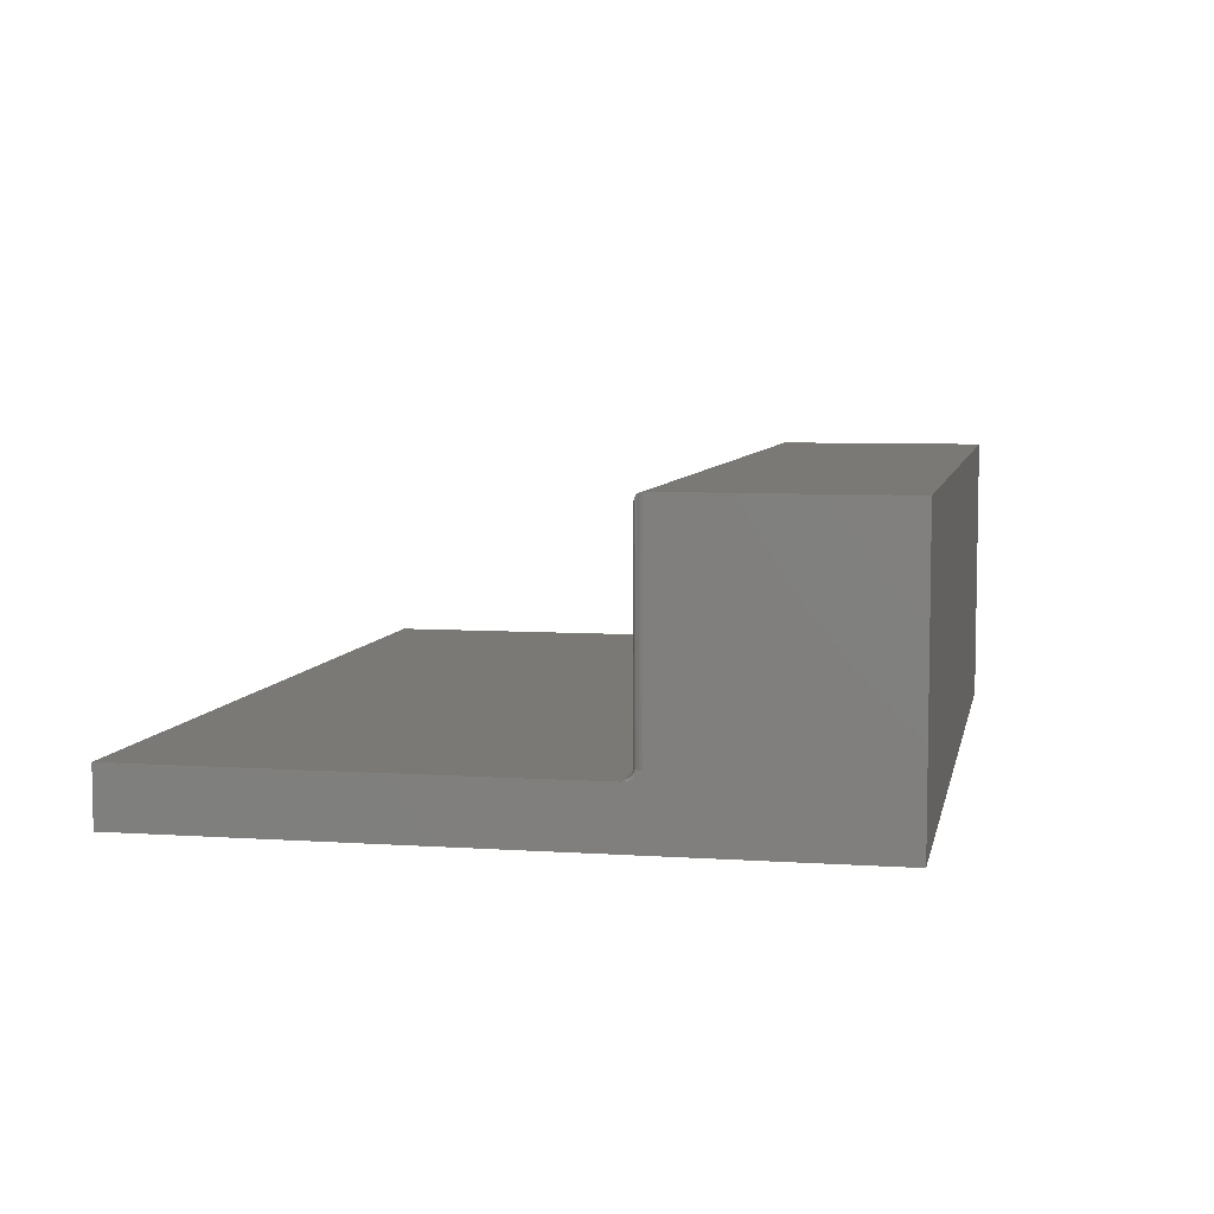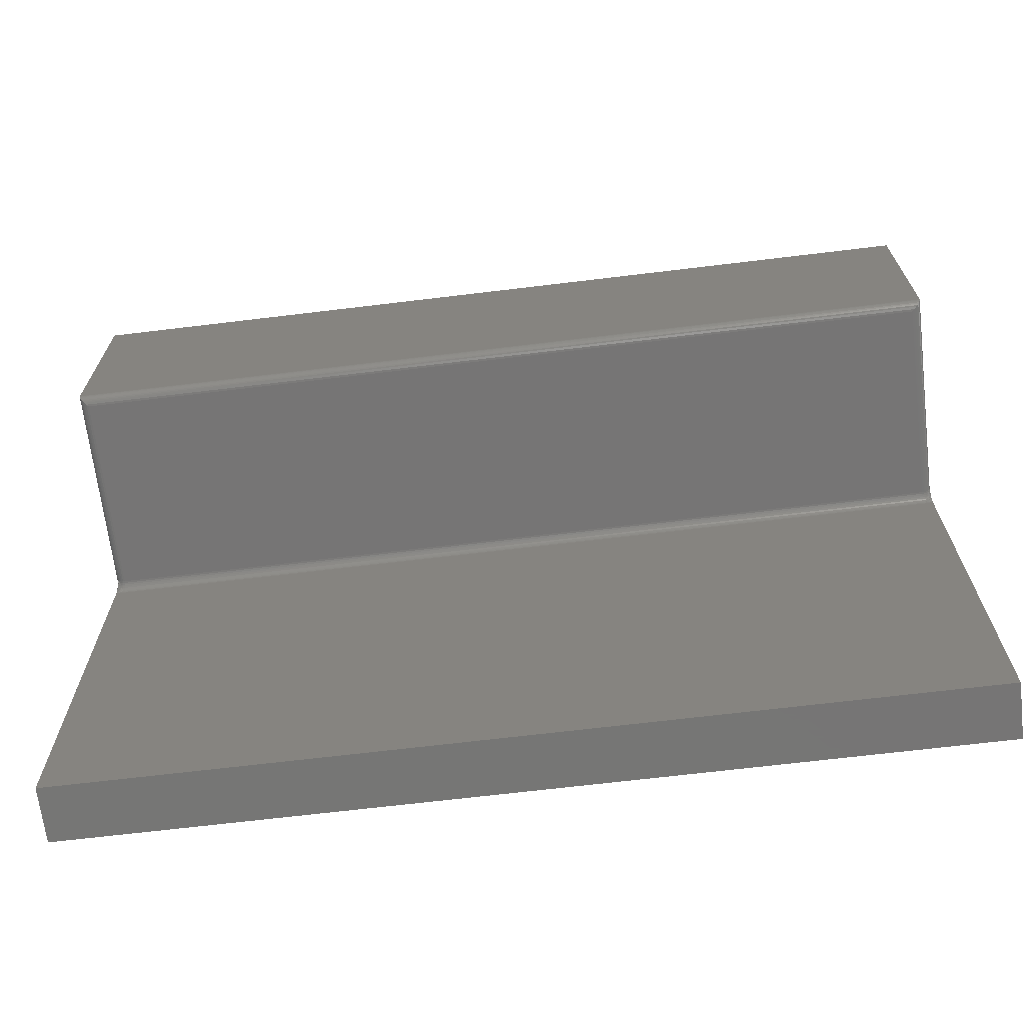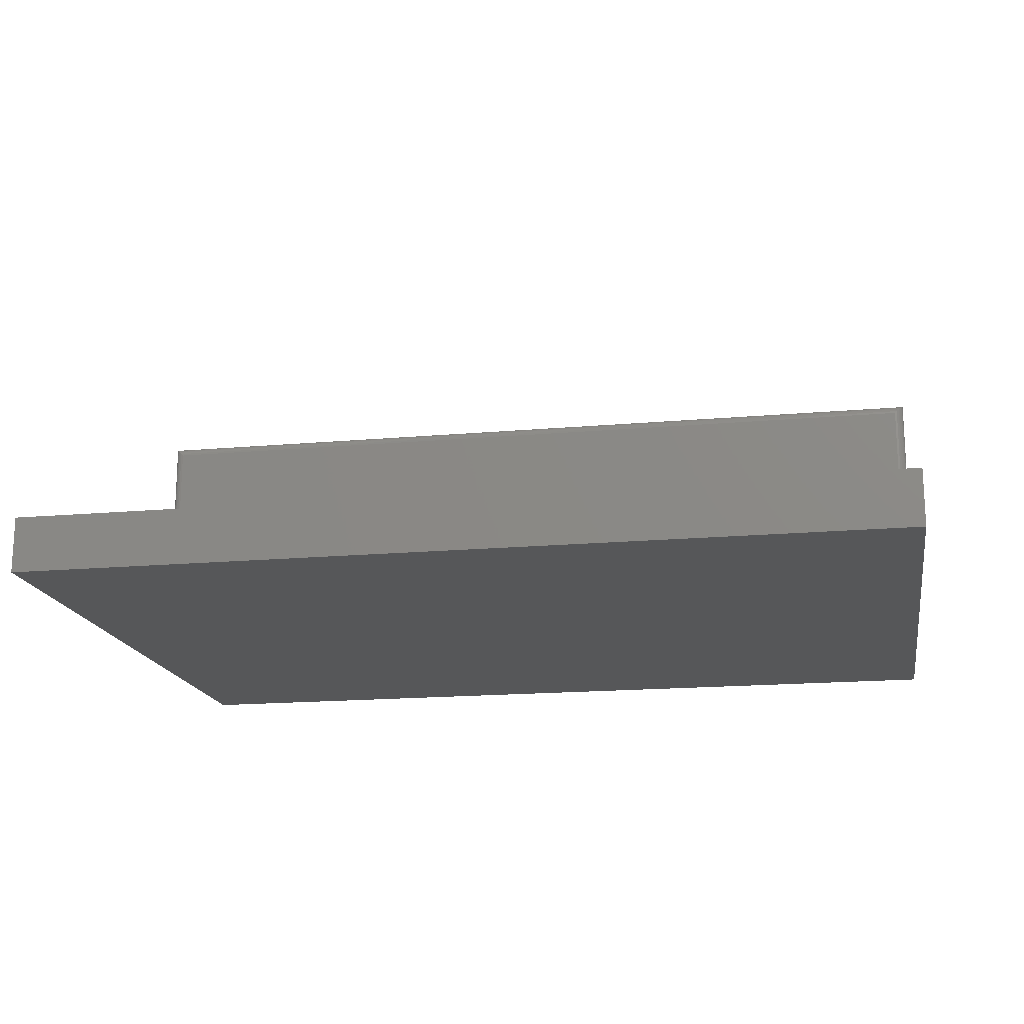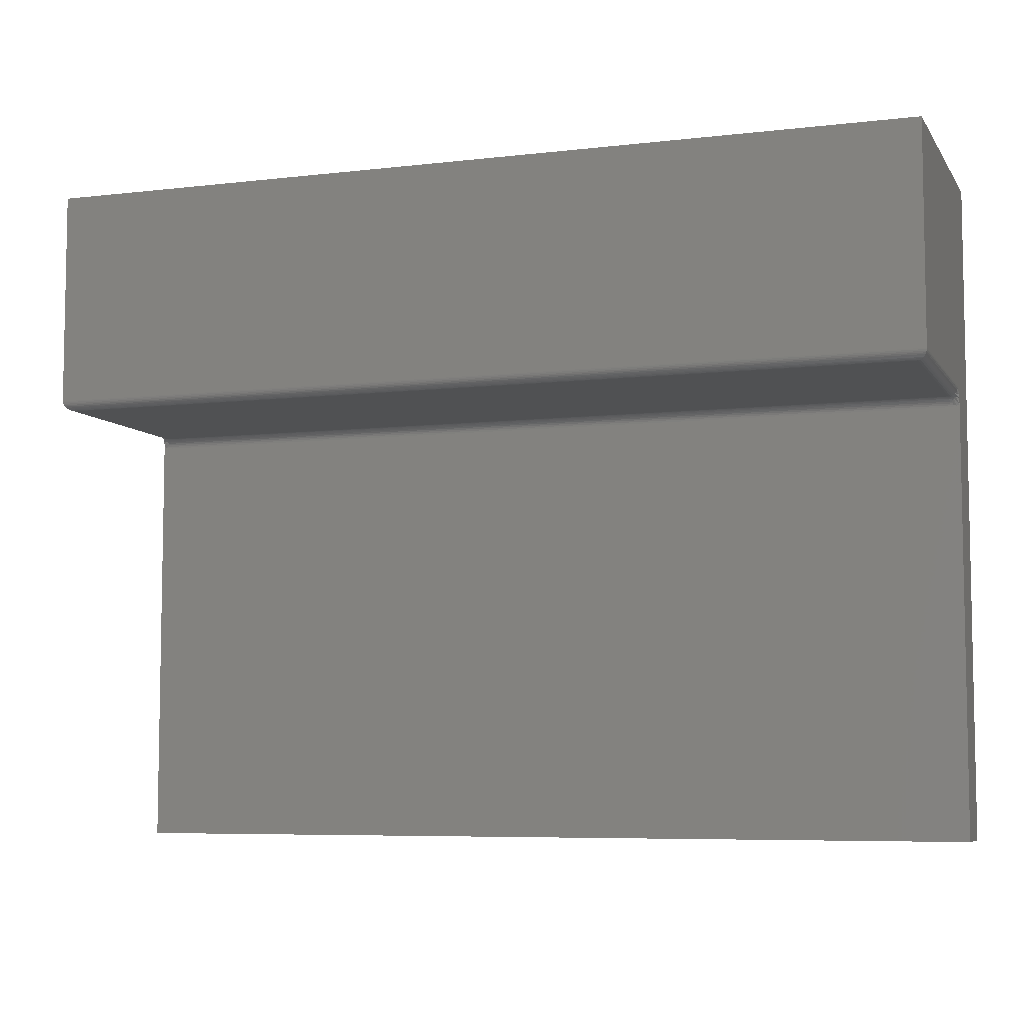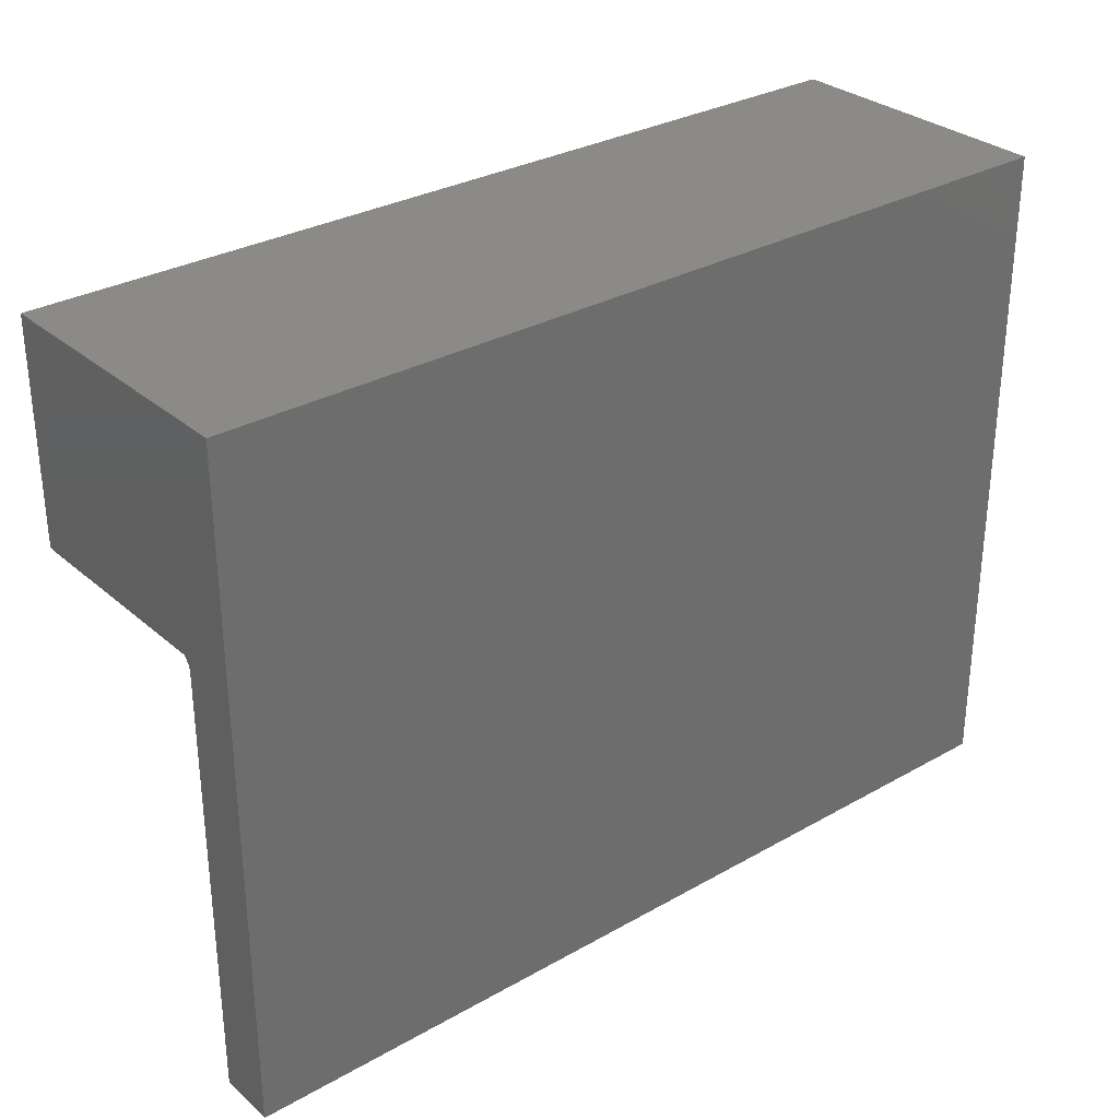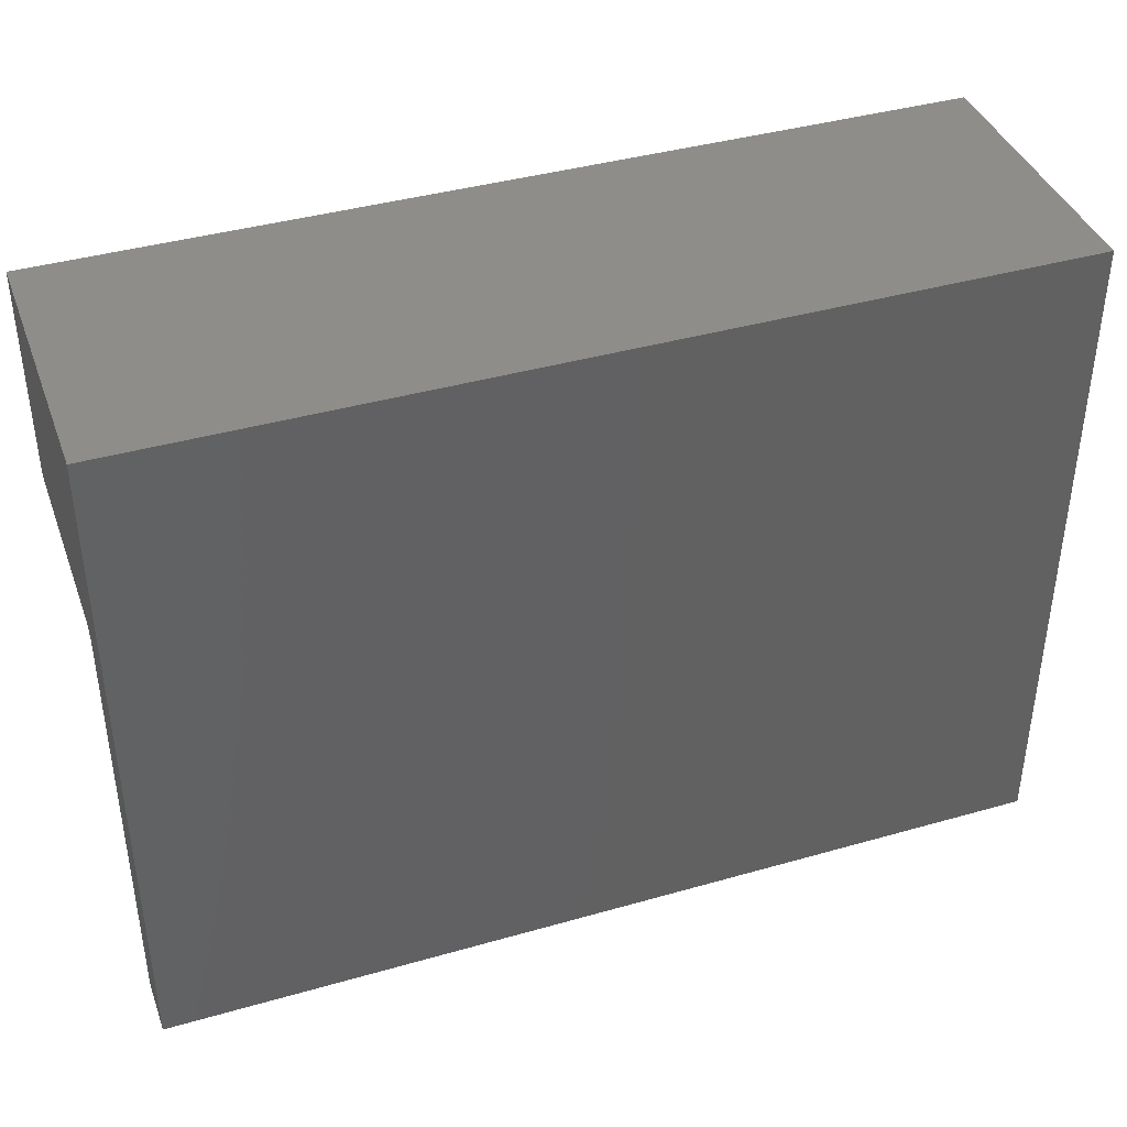
<metadata>
{"format":"stl","ext":"stl","renderer":"f3d","projection":"perspective","resolution":1024,"background":"white","views":[{"elev":6.5,"azim":101.3,"up":"+Z"},{"elev":-68.0,"azim":6.9,"up":"+Y"},{"elev":-17.2,"azim":10.2,"up":"+Z"},{"elev":-6.7,"azim":19.0,"up":"+Y"},{"elev":30.6,"azim":140.7,"up":"+Y"},{"elev":40.1,"azim":160.6,"up":"+Y"}]}
</metadata>
<code>
# stl→obj: 109 verts, 214 faces
v 0.7344 0.3203 0.4453
v 0.7374 0.3206 0.1094
v 0.738 0.3207 0.449
v 0.7344 0.3203 0.1094
v 0.75 0.3359 0.1094
v 0.7499 0.334 0.4608
v 0.7497 0.3329 0.1094
v 0.75 0.3359 0.4609
v 0.7494 0.3315 0.4603
v 0.7485 0.3292 0.4594
v 0.7488 0.33 0.1094
v 0.7472 0.327 0.4581
v 0.7474 0.3273 0.1094
v 0.7456 0.325 0.4565
v 0.7454 0.3249 0.1094
v 0.7437 0.3234 0.4546
v 0.7431 0.3229 0.1094
v 0.7416 0.3221 0.4525
v 0.7404 0.3215 0.1094
v -0.7188 0.3359 0.4609
v -0.7184 0.3329 0.1094
v -0.7186 0.334 0.4608
v -0.7188 0.3359 0.1094
v -0.7031 0.3203 0.1094
v -0.7068 0.3207 0.449
v -0.7062 0.3206 0.1094
v -0.7031 0.3203 0.4453
v -0.7091 0.3215 0.1094
v -0.7103 0.3221 0.4525
v -0.7118 0.3229 0.1094
v -0.7124 0.3234 0.4546
v -0.7143 0.325 0.4565
v -0.7142 0.3249 0.1094
v -0.7159 0.327 0.4581
v -0.7161 0.3273 0.1094
v -0.7172 0.3292 0.4594
v -0.7176 0.33 0.1094
v -0.7181 0.3315 0.4603
v 0.75 -0.4062 0.09375
v 0.75 0.3089 0.09375
v 0.7451 0.3066 0.09375
v 0.7398 0.3052 0.09375
v 0.7344 0.3047 0.09375
v -0.7188 -0.4062 0.09375
v -0.7031 0.3047 0.09375
v -0.7086 0.3052 0.09375
v -0.7138 0.3066 0.09375
v -0.7188 0.3089 0.09375
v -0.7188 0.6914 0.09375
v -0.7188 0.6914 0.4609
v -0.7188 0.6914 0
v -0.7188 -0.4062 0
v -0.7188 0.3131 0.09417
v -0.7188 0.3174 0.09539
v -0.7188 0.3228 0.09814
v -0.7188 0.328 0.1019
v 0.75 0.6914 0.09375
v 0.75 0.6914 0.4609
v 0.75 -0.4062 0
v 0.75 0.6914 0
v 0.75 0.3103 0.0938
v 0.75 0.3242 0.09902
v 0.75 0.3188 0.09598
v 0.75 0.3145 0.09449
v 0.7445 0.3208 0.1007
v 0.7399 0.3083 0.09405
v 0.7421 0.3173 0.09833
v 0.7383 0.3161 0.09833
v 0.7388 0.3138 0.09638
v 0.7393 0.3112 0.09494
v 0.7414 0.3191 0.1007
v 0.7432 0.3227 0.1063
v 0.7437 0.322 0.1034
v 0.7344 0.3134 0.09638
v 0.7344 0.3107 0.09494
v 0.7344 0.3077 0.09405
v 0.7344 0.3157 0.09833
v 0.7379 0.318 0.1007
v 0.7344 0.3177 0.1007
v 0.7377 0.3194 0.1034
v 0.7344 0.3191 0.1034
v 0.7375 0.3203 0.1063
v 0.7344 0.32 0.1063
v 0.7408 0.3204 0.1034
v 0.7405 0.3212 0.1063
v -0.712 0.3227 0.1063
v -0.7081 0.3112 0.09494
v -0.7075 0.3138 0.09638
v -0.7086 0.3083 0.09405
v -0.7172 0.3149 0.09494
v -0.7157 0.3172 0.09638
v -0.7143 0.3191 0.09833
v -0.7133 0.3208 0.1007
v -0.7125 0.322 0.1034
v -0.7109 0.3173 0.09833
v -0.7071 0.3161 0.09833
v -0.7031 0.3157 0.09833
v -0.7031 0.3134 0.09638
v -0.7031 0.3107 0.09494
v -0.7031 0.3077 0.09405
v -0.7031 0.3177 0.1007
v -0.7067 0.318 0.1007
v -0.7031 0.3191 0.1034
v -0.7064 0.3194 0.1034
v -0.7031 0.32 0.1063
v -0.7062 0.3203 0.1063
v -0.7096 0.3204 0.1034
v -0.7101 0.3191 0.1007
v -0.7092 0.3212 0.1063
f 1 2 3
f 1 4 2
f 5 6 7
f 5 8 6
f 7 6 9
f 7 9 10
f 7 10 11
f 11 10 12
f 11 12 13
f 13 12 14
f 13 14 15
f 15 14 16
f 15 16 17
f 17 16 18
f 17 18 19
f 19 18 3
f 19 3 2
f 20 21 22
f 20 23 21
f 24 25 26
f 24 27 25
f 28 26 25
f 25 29 28
f 30 28 29
f 30 29 31
f 30 31 32
f 30 32 33
f 33 32 34
f 33 34 35
f 35 34 36
f 35 36 37
f 37 36 38
f 37 38 21
f 38 22 21
f 27 24 1
f 1 24 4
f 39 40 41
f 39 41 42
f 39 42 43
f 39 43 44
f 44 43 45
f 44 45 46
f 44 46 47
f 44 47 48
f 49 20 50
f 51 52 44
f 51 44 48
f 51 48 53
f 51 53 54
f 51 54 55
f 51 55 56
f 51 56 23
f 51 23 20
f 51 20 49
f 57 58 8
f 59 60 61
f 59 61 40
f 59 40 39
f 60 57 8
f 60 8 5
f 60 5 62
f 60 62 63
f 60 63 64
f 60 64 61
f 61 64 65
f 42 41 66
f 64 63 65
f 67 68 69
f 67 69 70
f 67 70 66
f 67 66 41
f 67 41 40
f 67 40 61
f 67 61 65
f 67 65 71
f 15 17 72
f 15 72 73
f 15 73 65
f 15 65 63
f 15 63 62
f 15 62 13
f 62 5 7
f 62 7 11
f 62 11 13
f 68 74 69
f 69 74 75
f 69 75 70
f 70 75 76
f 70 76 66
f 66 76 43
f 66 43 42
f 74 68 77
f 77 68 78
f 77 78 79
f 79 78 80
f 79 80 81
f 81 80 82
f 81 82 83
f 83 82 2
f 83 2 4
f 84 78 71
f 71 78 68
f 71 68 67
f 78 84 80
f 80 84 85
f 80 85 82
f 82 85 19
f 82 19 2
f 73 71 65
f 71 73 84
f 84 73 72
f 84 72 85
f 85 72 17
f 85 17 19
f 56 37 21
f 56 21 23
f 56 55 35
f 37 56 35
f 35 55 33
f 30 33 86
f 47 87 88
f 47 89 87
f 47 46 89
f 54 53 90
f 54 90 91
f 54 91 92
f 54 92 93
f 54 93 94
f 54 94 86
f 54 86 33
f 54 33 55
f 95 92 91
f 95 91 90
f 95 90 53
f 95 53 48
f 95 48 47
f 95 47 88
f 95 88 96
f 97 88 98
f 98 88 87
f 98 87 99
f 99 87 89
f 99 89 100
f 100 89 46
f 100 46 45
f 88 97 96
f 96 97 101
f 96 101 102
f 102 101 103
f 102 103 104
f 104 103 105
f 104 105 106
f 106 105 24
f 106 24 26
f 107 93 108
f 108 93 92
f 108 92 95
f 93 107 94
f 94 107 109
f 94 109 86
f 86 109 28
f 86 28 30
f 104 108 102
f 102 108 95
f 102 95 96
f 108 104 107
f 107 104 106
f 107 106 109
f 109 106 26
f 109 26 28
f 97 79 101
f 101 79 81
f 101 81 103
f 103 81 83
f 103 83 105
f 105 83 4
f 105 4 24
f 79 97 77
f 77 97 98
f 77 98 74
f 74 98 99
f 74 99 75
f 75 99 100
f 75 100 76
f 76 100 45
f 76 45 43
f 44 52 39
f 39 52 59
f 20 8 50
f 50 8 58
f 52 51 59
f 59 51 60
f 27 3 25
f 27 1 3
f 25 3 18
f 25 18 29
f 29 18 16
f 29 16 31
f 31 16 14
f 31 14 32
f 32 14 12
f 32 12 34
f 34 12 10
f 8 20 6
f 6 20 22
f 6 22 9
f 9 22 38
f 9 38 10
f 10 38 36
f 10 36 34
f 57 60 49
f 49 60 51
f 58 57 50
f 50 57 49

</code>
